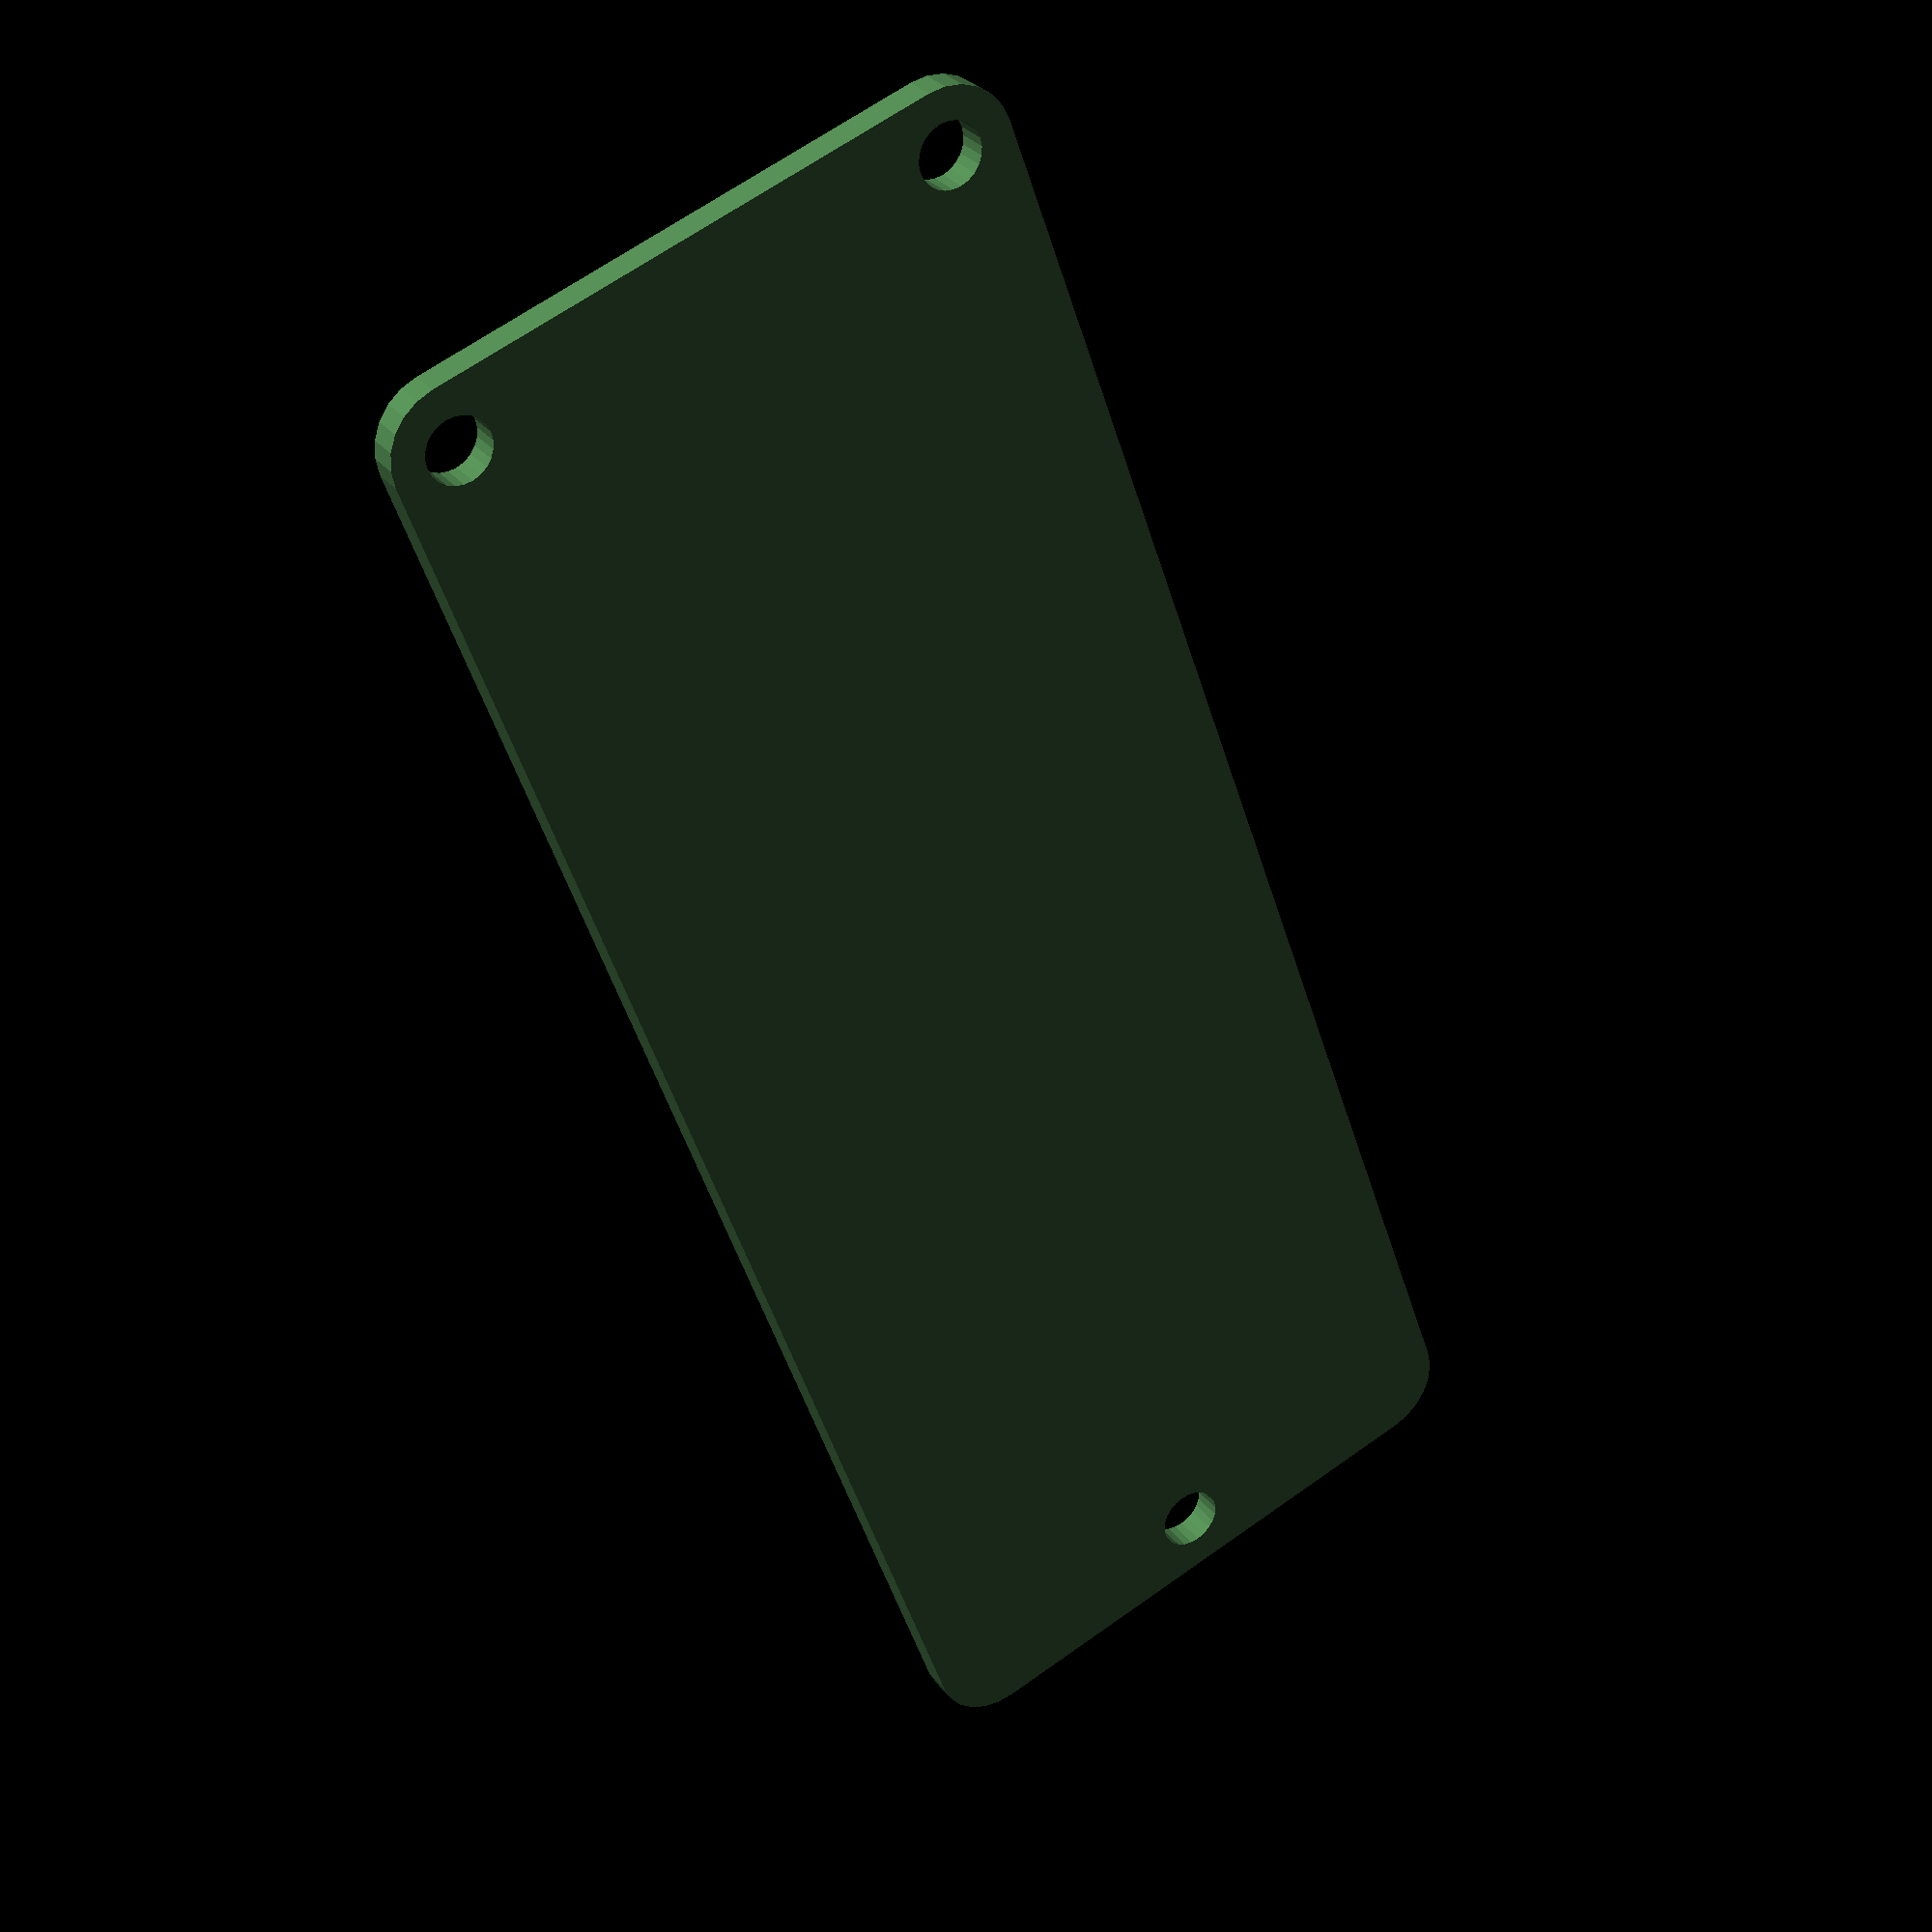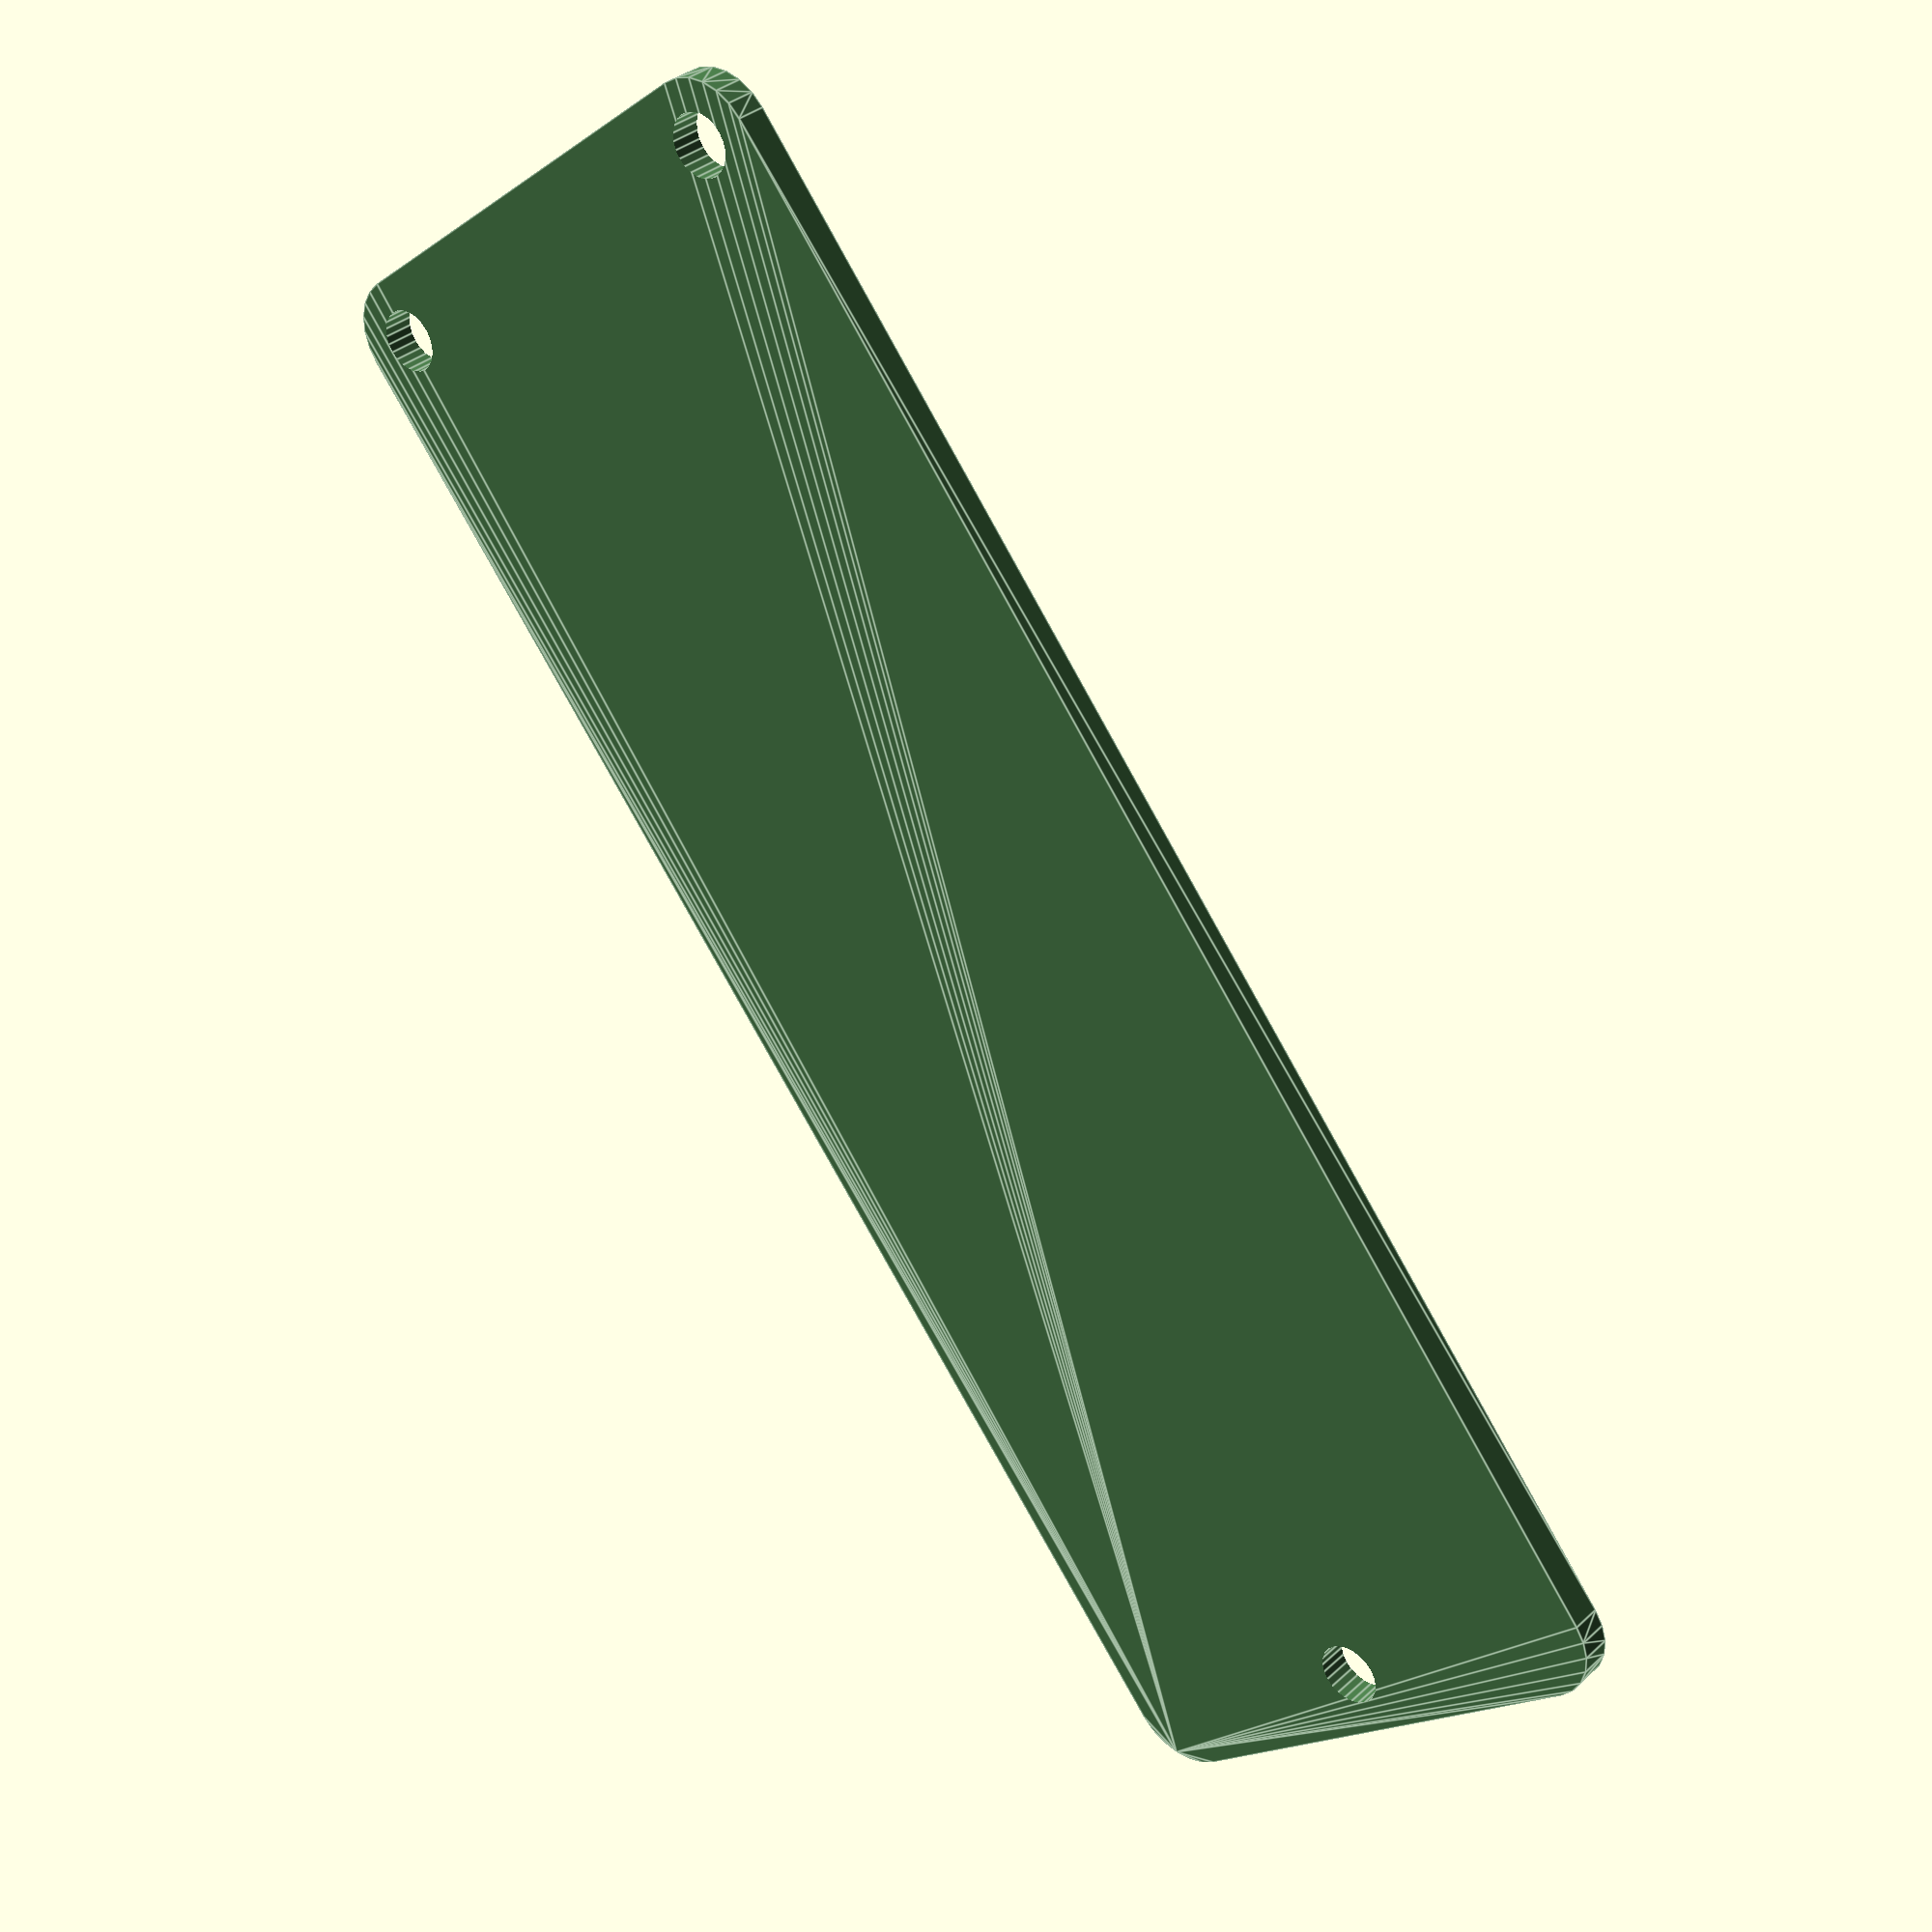
<openscad>
module board(
	size_x=50,
	size_y=50,
	width=1.5,
	hole_diam=3,
	rounding=1,
	hole1=[3,3],
	hole2=[3,3],
	hole3=[3,3],
	hole4=[3,3],
	center_xy=false,
	center_z=false,
	board_color=[0.3,0.5,0.3],
	quality=2, //integer from 1 to infinity
)
{
	assert(size_x>0);
	assert(size_y>0);
	assert(width>0);
	assert(hole_diam>0);
	assert(rounding>0);
	assert(rounding<=size_x/2);
	assert(rounding<=size_y/2);
	assert(quality>0)

	color(board_color)
		translate([center_xy?-size_x/2:0,center_xy?-size_y/2:0,center_z?-width/2:0])
			difference()
			{
				//base
				translate([rounding,rounding])
					resize([size_x,size_y,width])
						minkowski()
						{
							cube([size_x-rounding*2,size_y-rounding*2,width]);
							cylinder(r=rounding,h=width,$fn=12*quality);
						};
				//holes
				if(hole1!=false && len(hole1)==2)
					translate([hole1[0],hole1[1],-width/2])
						cylinder(r=hole_diam/2,h=width*2,$fn=12*quality);
				if(hole2!=false && len(hole2)==2)
					translate([size_x-hole2[0],hole2[1],-width/2])
						cylinder(r=hole_diam/2,h=width*2,$fn=12*quality);
				if(hole3!=false && len(hole3)==2)
					translate([size_x-hole3[0],size_y-hole3[1],-width/2])
						cylinder(r=hole_diam/2,h=width*2,$fn=12*quality);
				if(hole4!=false && len(hole4)==2)
					translate([hole4[0],size_y-hole4[1],-width/2])
						cylinder(r=hole_diam/2,h=width*2,$fn=12*quality);
			}
}

//example
board(size_x=30,size_y=80,hole1=[15,3],hole2=false,center_xy=true,center_z=true,rounding=3);

</openscad>
<views>
elev=330.3 azim=19.7 roll=149.5 proj=p view=wireframe
elev=146.0 azim=140.9 roll=140.5 proj=p view=edges
</views>
